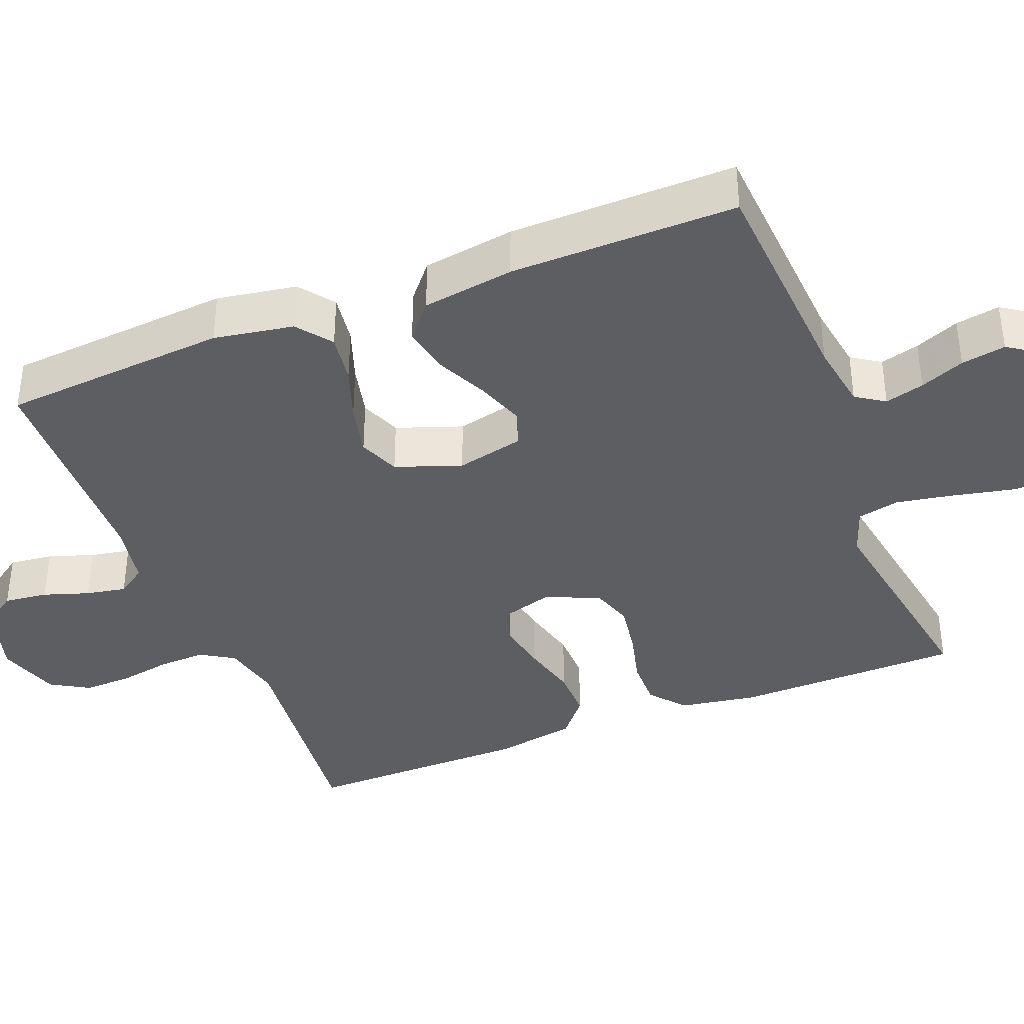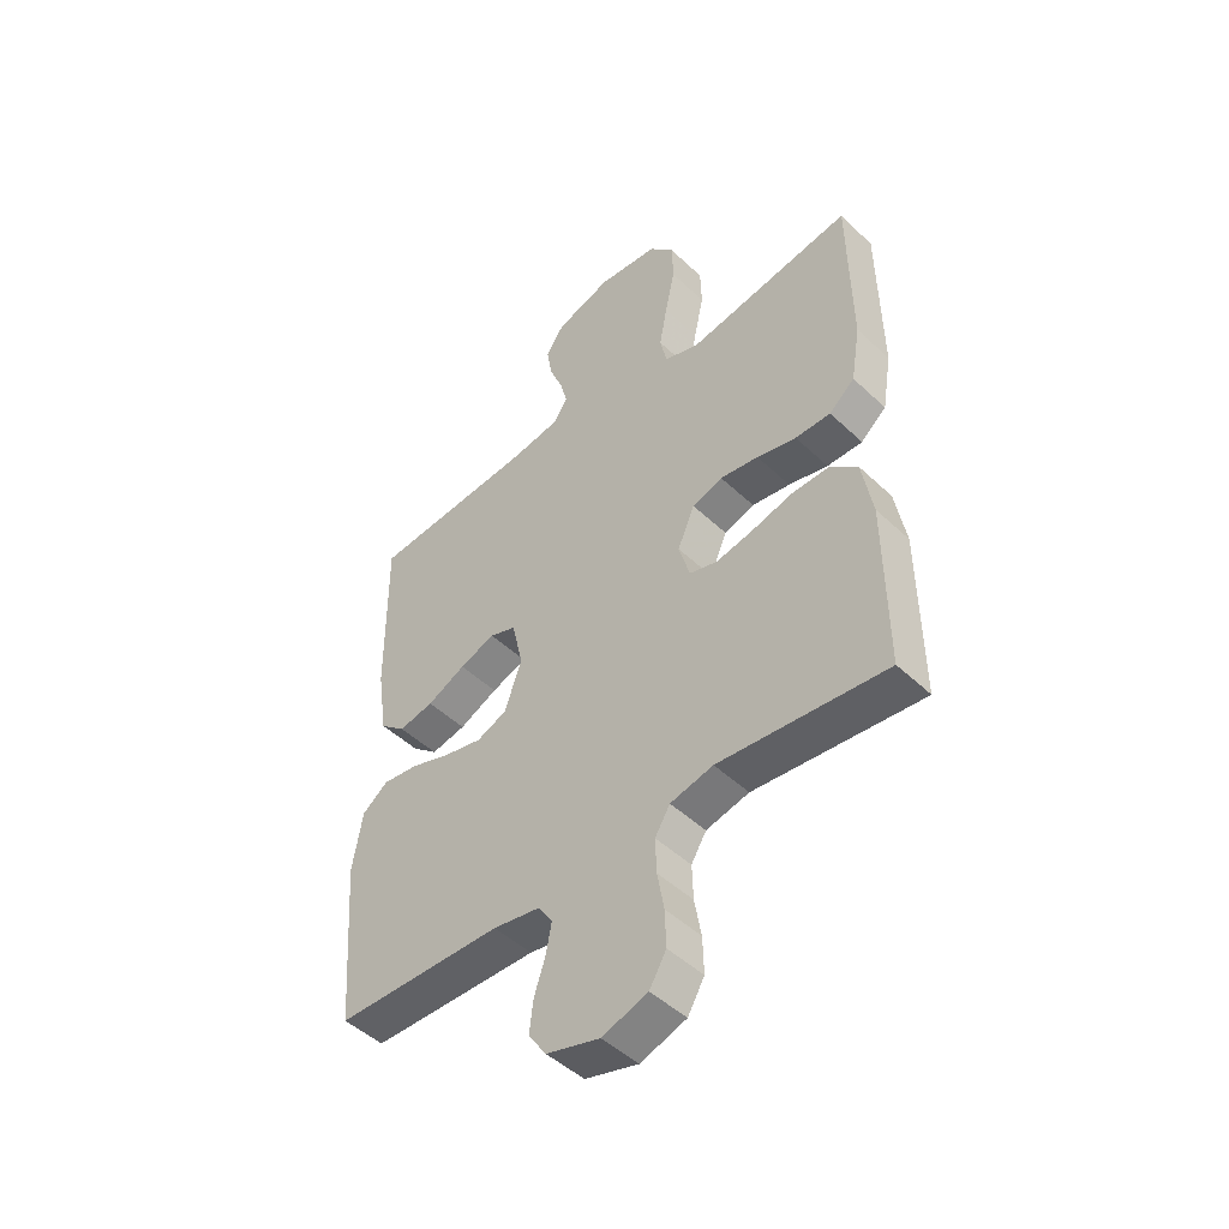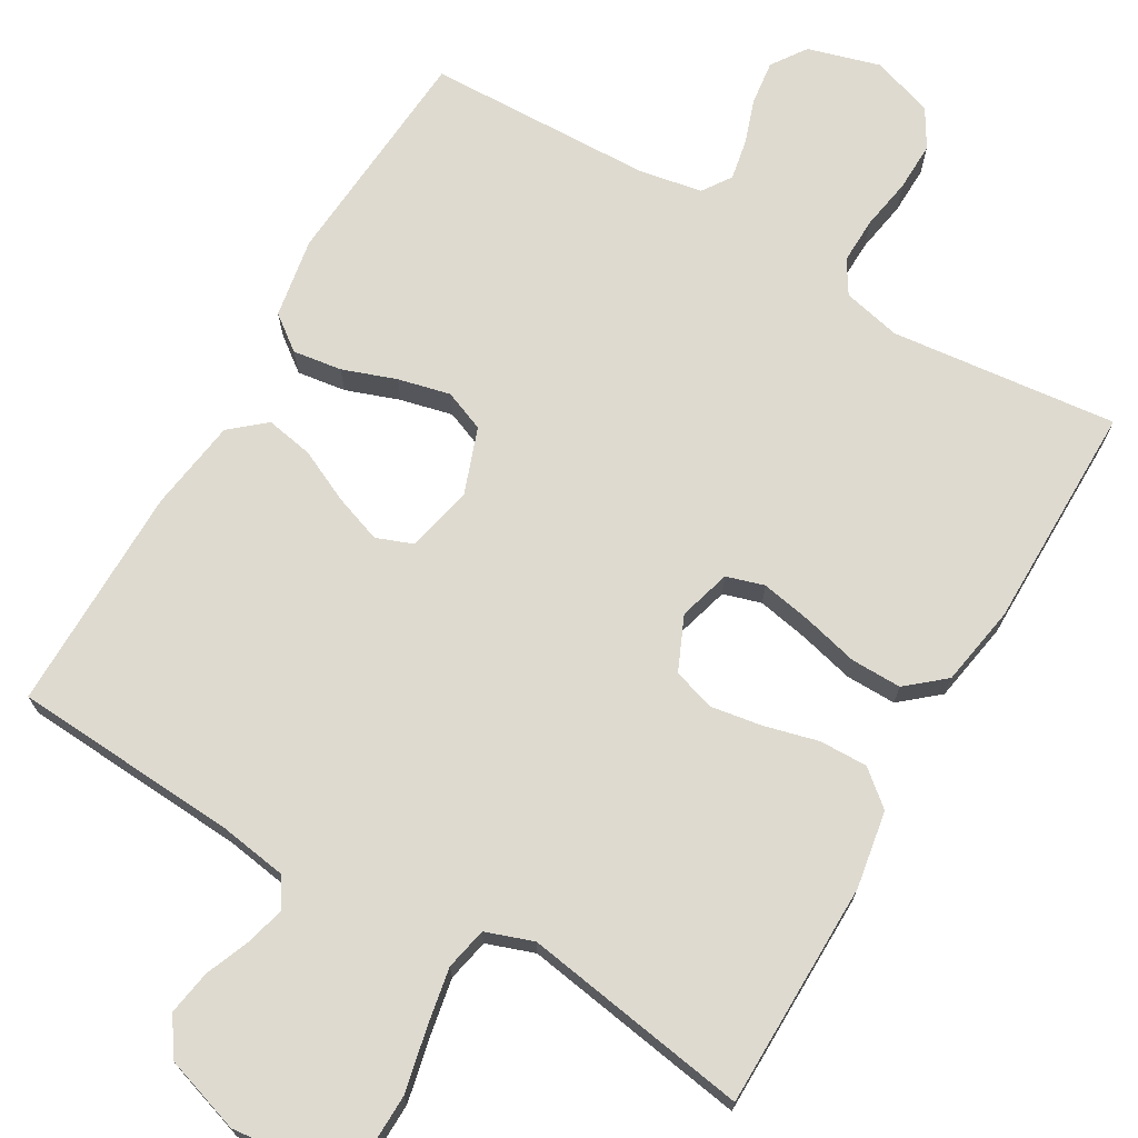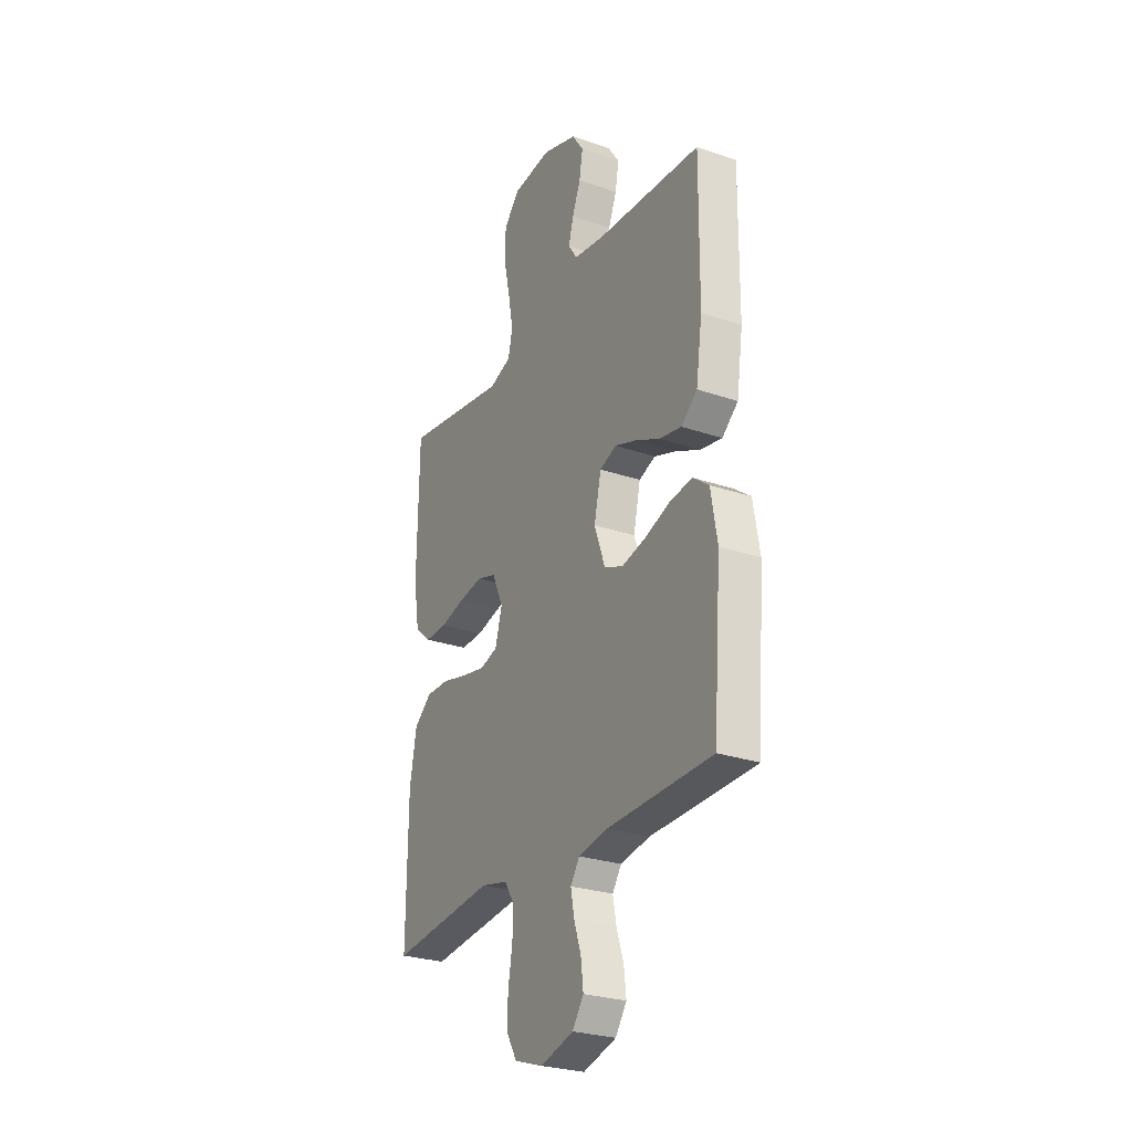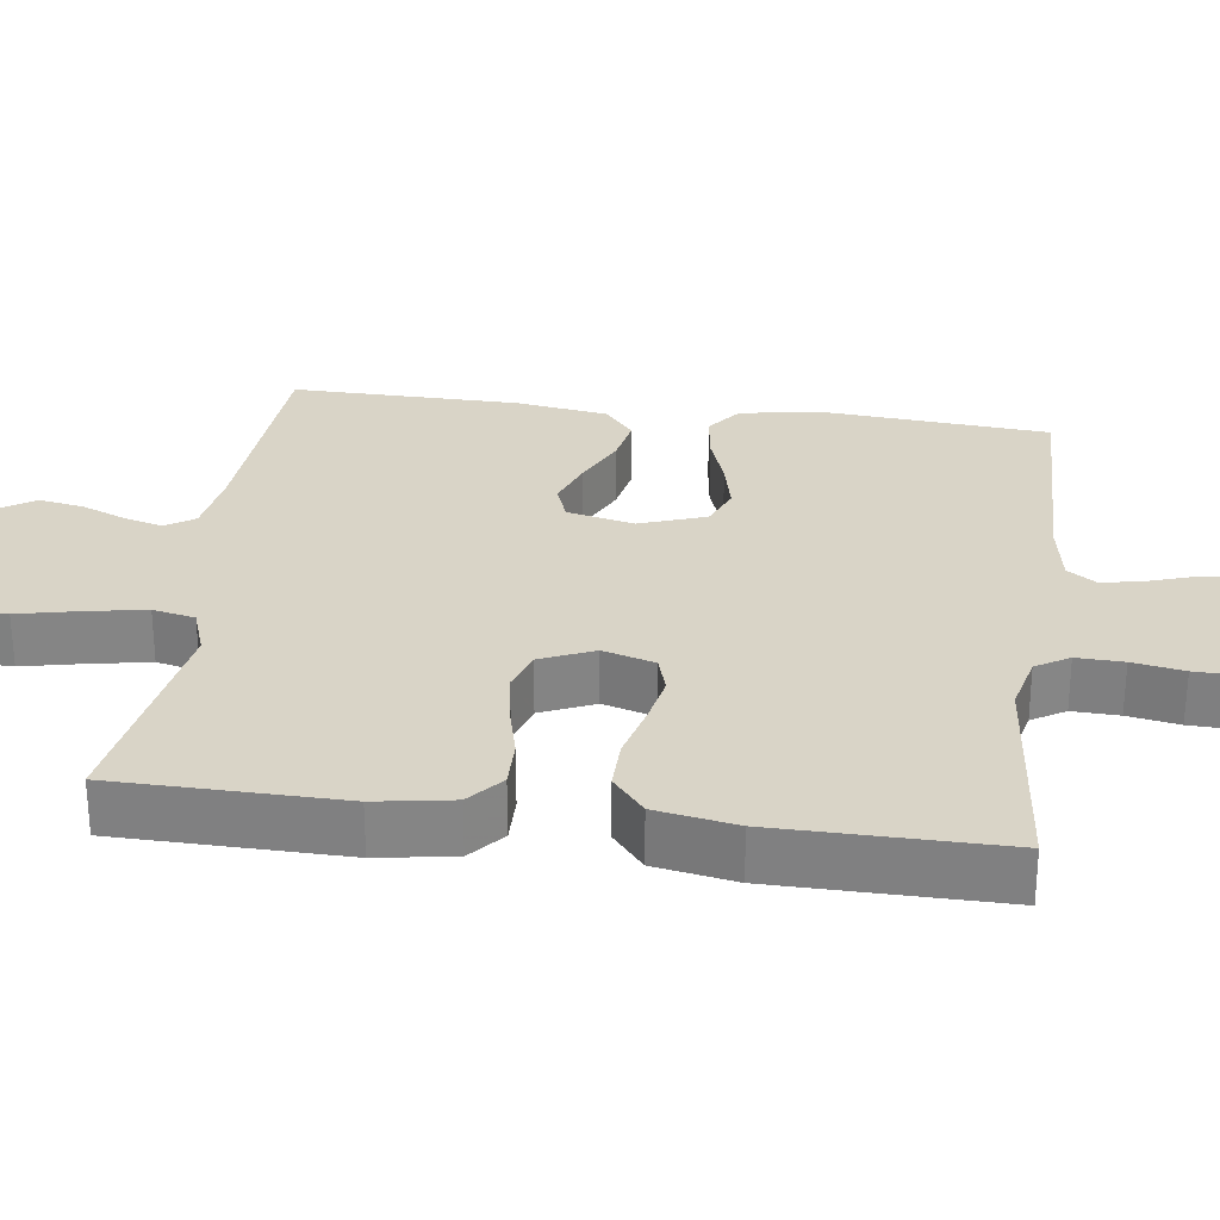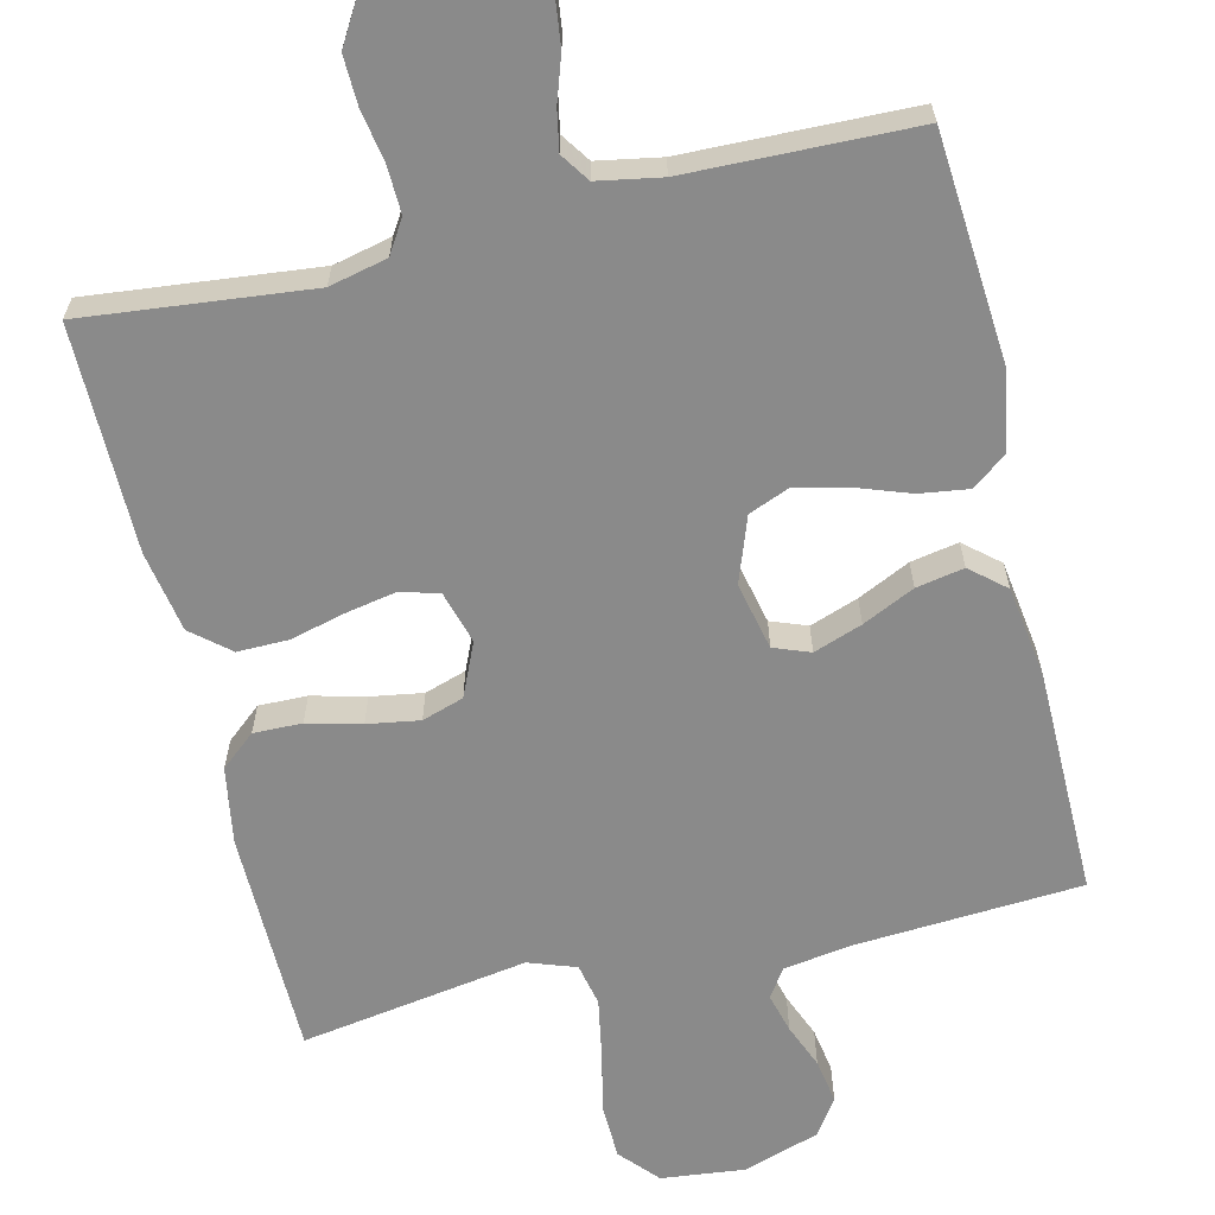
<metadata>
{"format":"obj","ext":"obj","renderer":"f3d","projection":"perspective","resolution":1024,"background":"white","views":[{"elev":-38.7,"azim":-68.5,"up":"+Y"},{"elev":-48.0,"azim":43.5,"up":"+Z"},{"elev":71.0,"azim":30.0,"up":"+Y"},{"elev":-27.1,"azim":-118.1,"up":"+Z"},{"elev":28.5,"azim":97.7,"up":"+Y"},{"elev":-63.5,"azim":-166.7,"up":"+Y"}]}
</metadata>
<code>
v -0.5 0.07 0.5
v -0.2 0.07 0.52
v -0.111 0.07 0.534
v -0.086 0.07 0.572
v -0.1 0.07 0.624
v -0.124 0.07 0.683
v -0.134 0.07 0.742
v -0.101 0.07 0.791
v 0 0.07 0.824
v 0.11 0.07 0.812
v 0.155 0.07 0.762
v 0.157 0.07 0.689
v 0.139 0.07 0.606
v 0.125 0.07 0.529
v 0.137 0.07 0.473
v 0.2 0.07 0.451
v 0.5 0.07 0.5
v 0.504 0.07 0.2
v 0.487 0.07 0.098
v 0.441 0.07 0.059
v 0.377 0.07 0.06
v 0.306 0.07 0.078
v 0.237 0.07 0.089
v 0.182 0.07 0.071
v 0.151 0.07 0
v 0.171 0.07 -0.069
v 0.221 0.07 -0.084
v 0.288 0.07 -0.071
v 0.362 0.07 -0.052
v 0.429 0.07 -0.051
v 0.479 0.07 -0.093
v 0.498 0.07 -0.2
v 0.5 0.07 -0.5
v 0.2 0.07 -0.469
v 0.123 0.07 -0.487
v 0.096 0.07 -0.531
v 0.098 0.07 -0.593
v 0.11 0.07 -0.661
v 0.112 0.07 -0.726
v 0.082 0.07 -0.777
v 0 0.07 -0.804
v -0.095 0.07 -0.777
v -0.127 0.07 -0.731
v -0.12 0.07 -0.673
v -0.1 0.07 -0.613
v -0.09 0.07 -0.56
v -0.116 0.07 -0.522
v -0.2 0.07 -0.507
v -0.5 0.07 -0.5
v -0.523 0.07 -0.2
v -0.505 0.07 -0.094
v -0.459 0.07 -0.059
v -0.394 0.07 -0.068
v -0.323 0.07 -0.093
v -0.254 0.07 -0.109
v -0.2 0.07 -0.087
v -0.169 0.07 0
v -0.189 0.07 0.089
v -0.237 0.07 0.107
v -0.301 0.07 0.084
v -0.37 0.07 0.051
v -0.433 0.07 0.039
v -0.479 0.07 0.078
v -0.497 0.07 0.2
v -0.5 0 0.5
v -0.2 0 0.52
v -0.111 0 0.534
v -0.086 0 0.572
v -0.1 0 0.624
v -0.124 0 0.683
v -0.134 0 0.742
v -0.101 0 0.791
v 0 0 0.824
v 0.11 0 0.812
v 0.155 0 0.762
v 0.157 0 0.689
v 0.139 0 0.606
v 0.125 0 0.529
v 0.137 0 0.473
v 0.2 0 0.451
v 0.5 0 0.5
v 0.504 0 0.2
v 0.487 0 0.098
v 0.441 0 0.059
v 0.377 0 0.06
v 0.306 0 0.078
v 0.237 0 0.089
v 0.182 0 0.071
v 0.151 0 0
v 0.171 0 -0.069
v 0.221 0 -0.084
v 0.288 0 -0.071
v 0.362 0 -0.052
v 0.429 0 -0.051
v 0.479 0 -0.093
v 0.498 0 -0.2
v 0.5 0 -0.5
v 0.2 0 -0.469
v 0.123 0 -0.487
v 0.096 0 -0.531
v 0.098 0 -0.593
v 0.11 0 -0.661
v 0.112 0 -0.726
v 0.082 0 -0.777
v 0 0 -0.804
v -0.095 0 -0.777
v -0.127 0 -0.731
v -0.12 0 -0.673
v -0.1 0 -0.613
v -0.09 0 -0.56
v -0.116 0 -0.522
v -0.2 0 -0.507
v -0.5 0 -0.5
v -0.523 0 -0.2
v -0.505 0 -0.094
v -0.459 0 -0.059
v -0.394 0 -0.068
v -0.323 0 -0.093
v -0.254 0 -0.109
v -0.2 0 -0.087
v -0.169 0 0
v -0.189 0 0.089
v -0.237 0 0.107
v -0.301 0 0.084
v -0.37 0 0.051
v -0.433 0 0.039
v -0.479 0 0.078
v -0.497 0 0.2
f 64 1 2
f 63 64 2
f 62 63 2
f 61 62 2
f 60 61 2
f 59 60 2 3
f 58 59 3 4
f 57 58 4
f 52 53 54
f 51 52 54
f 50 51 54
f 49 50 54
f 48 49 54
f 47 48 54 55
f 46 47 55 56
f 43 44 45
f 42 43 45
f 41 42 45
f 40 41 45
f 39 40 45
f 38 39 45
f 37 38 45
f 36 37 45 46
f 46 56 57
f 36 46 57
f 35 36 57
f 32 33 34
f 31 32 34
f 30 31 34
f 29 30 34
f 28 29 34
f 27 28 34 35
f 20 21 22
f 19 20 22
f 18 19 22
f 17 18 22
f 16 17 22
f 15 16 22 23
f 11 12 13
f 10 11 13
f 9 10 13
f 8 9 13
f 7 8 13
f 6 7 13
f 5 6 13
f 4 5 13 14
f 57 4 14 15
f 26 27 35 57
f 25 26 57
f 24 25 57 15
f 15 23 24
f 66 65 128
f 66 128 127
f 66 127 126
f 66 126 125
f 66 125 124
f 67 66 124 123
f 68 67 123 122
f 68 122 121
f 118 117 116
f 118 116 115
f 118 115 114
f 118 114 113
f 118 113 112
f 119 118 112 111
f 120 119 111 110
f 109 108 107
f 109 107 106
f 109 106 105
f 109 105 104
f 109 104 103
f 109 103 102
f 109 102 101
f 110 109 101 100
f 121 120 110
f 121 110 100
f 121 100 99
f 98 97 96
f 98 96 95
f 98 95 94
f 98 94 93
f 98 93 92
f 99 98 92 91
f 86 85 84
f 86 84 83
f 86 83 82
f 86 82 81
f 86 81 80
f 87 86 80 79
f 77 76 75
f 77 75 74
f 77 74 73
f 77 73 72
f 77 72 71
f 77 71 70
f 77 70 69
f 78 77 69 68
f 79 78 68 121
f 121 99 91 90
f 121 90 89
f 79 121 89 88
f 88 87 79
f 1 65 66 2
f 2 66 67 3
f 3 67 68 4
f 4 68 69 5
f 5 69 70 6
f 6 70 71 7
f 7 71 72 8
f 8 72 73 9
f 9 73 74 10
f 10 74 75 11
f 11 75 76 12
f 12 76 77 13
f 13 77 78 14
f 14 78 79 15
f 15 79 80 16
f 16 80 81 17
f 17 81 82 18
f 18 82 83 19
f 19 83 84 20
f 20 84 85 21
f 21 85 86 22
f 22 86 87 23
f 23 87 88 24
f 24 88 89 25
f 25 89 90 26
f 26 90 91 27
f 27 91 92 28
f 28 92 93 29
f 29 93 94 30
f 30 94 95 31
f 31 95 96 32
f 32 96 97 33
f 33 97 98 34
f 34 98 99 35
f 35 99 100 36
f 36 100 101 37
f 37 101 102 38
f 38 102 103 39
f 39 103 104 40
f 40 104 105 41
f 41 105 106 42
f 42 106 107 43
f 43 107 108 44
f 44 108 109 45
f 45 109 110 46
f 46 110 111 47
f 47 111 112 48
f 48 112 113 49
f 49 113 114 50
f 50 114 115 51
f 51 115 116 52
f 52 116 117 53
f 53 117 118 54
f 54 118 119 55
f 55 119 120 56
f 56 120 121 57
f 57 121 122 58
f 58 122 123 59
f 59 123 124 60
f 60 124 125 61
f 61 125 126 62
f 62 126 127 63
f 63 127 128 64
f 64 128 65 1

</code>
